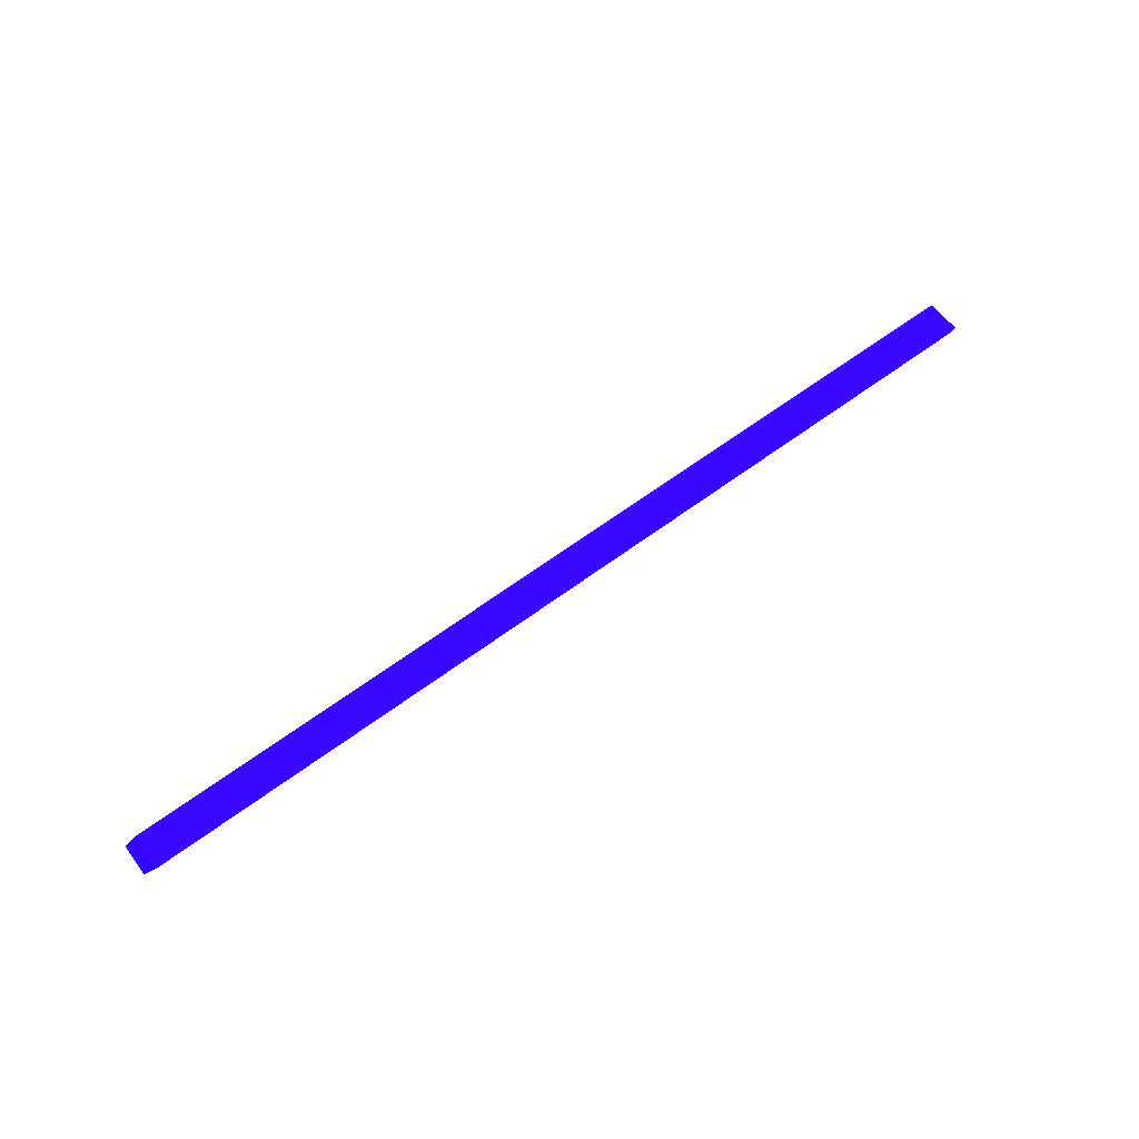
<metadata>
{"format":"obj","ext":"obj","renderer":"f3d","projection":"perspective","resolution":1024,"background":"white","views":[{"elev":63.4,"azim":143.1,"up":"+Z"}]}
</metadata>
<code>
v 5.033 6.518 -0.3429 0.1216 0.01176 0.9882
v 5.476 6.517 -0.3429 0.1216 0.01176 0.9882
v 5.476 6.448 -0.4801 0.1216 0.01176 0.9882
v -4.976 6.518 -0.3429 0.1216 0.01176 0.9882
v 5.511 6.445 -0.3429 0.1216 0.01176 0.9882
v 5.63 6.445 -0.4801 0.1216 0.01176 0.9882
v -5.476 6.448 -0.4801 0.1216 0.01176 0.9882
v -5.476 6.517 -0.3429 0.1216 0.01176 0.9882
v 5.519 6.096 -0.3429 0.1216 0.01176 0.9882
v 5.519 6.09 -0.3429 0.1216 0.01176 0.9882
v 5.627 6.061 -0.4801 0.1216 0.01176 0.9882
v -5.63 6.445 -0.4801 0.1216 0.01176 0.9882
v -5.511 6.445 -0.3429 0.1216 0.01176 0.9882
v 5.379 6.089 -0.3429 0.1216 0.01176 0.9882
v 5.378 6.061 -0.4801 0.1216 0.01176 0.9882
v -5.627 6.061 -0.4801 0.1216 0.01176 0.9882
v -5.519 6.09 -0.3429 0.1216 0.01176 0.9882
v -5.519 6.098 -0.3429 0.1216 0.01176 0.9882
v -5.249 6.089 -0.3429 0.1216 0.01176 0.9882
v -5.614 6.061 -0.4801 0.1216 0.01176 0.9882
f 1 2 3
f 1 3 7
f 1 7 4
f 1 4 8
f 1 8 13
f 1 13 18
f 1 18 17
f 1 17 19
f 1 19 14
f 1 14 10
f 1 10 9
f 1 9 5
f 1 5 2
f 2 5 6
f 2 6 3
f 3 6 11
f 3 11 15
f 3 15 20
f 3 20 16
f 3 16 12
f 3 12 7
f 4 7 8
f 5 9 6
f 6 9 10
f 6 10 11
f 7 12 8
f 8 12 13
f 10 14 11
f 11 14 15
f 12 16 17
f 12 17 18
f 12 18 13
f 14 19 20
f 14 20 15
f 16 20 17
f 17 20 19

</code>
